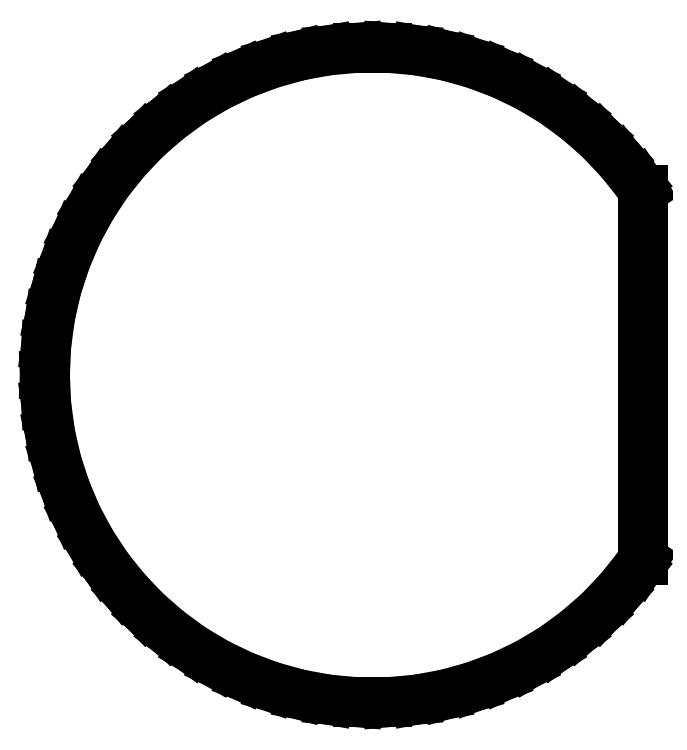
<metadata>
{"format":"dxf","ext":"dxf","renderer":"ezdxf+matplotlib","layout":"modelspace","background":"white","min_lineweight":24,"dpi":150}
</metadata>
<code>
0
SECTION
2
ENTITIES
0
LINE
10
-2.505
11
-2.495
20
0
21
0.225
0
LINE
10
-2.495
11
-2.465
20
0.225
21
0.447
0
LINE
10
-2.465
11
-2.415
20
0.447
21
0.666
0
LINE
10
-2.415
11
-2.345
20
0.666
21
0.88
0
LINE
10
-2.345
11
-2.257
20
0.88
21
1.087
0
LINE
10
-2.257
11
-2.15
20
1.087
21
1.285
0
LINE
10
-2.15
11
-2.027
20
1.285
21
1.472
0
LINE
10
-2.027
11
-1.886
20
1.472
21
1.648
0
LINE
10
-1.886
11
-1.731
20
1.648
21
1.811
0
LINE
10
-1.731
11
-1.562
20
1.811
21
1.958
0
LINE
10
-1.562
11
-1.38
20
1.958
21
2.091
0
LINE
10
-1.38
11
-1.187
20
2.091
21
2.206
0
LINE
10
-1.187
11
-0.985
20
2.206
21
2.303
0
LINE
10
-0.985
11
-0.774
20
2.303
21
2.382
0
LINE
10
-0.774
11
-0.557
20
2.382
21
2.442
0
LINE
10
-0.557
11
-0.336
20
2.442
21
2.482
0
LINE
10
-0.336
11
-0.112
20
2.482
21
2.502
0
LINE
10
-0.112
11
0.112
20
2.502
21
2.502
0
LINE
10
0.112
11
0.336
20
2.502
21
2.482
0
LINE
10
0.336
11
0.557
20
2.482
21
2.442
0
LINE
10
0.557
11
0.774
20
2.442
21
2.382
0
LINE
10
0.774
11
0.985
20
2.382
21
2.303
0
LINE
10
0.985
11
1.187
20
2.303
21
2.206
0
LINE
10
1.187
11
1.38
20
2.206
21
2.091
0
LINE
10
1.38
11
1.562
20
2.091
21
1.958
0
LINE
10
1.562
11
1.731
20
1.958
21
1.811
0
LINE
10
1.731
11
1.886
20
1.811
21
1.648
0
LINE
10
1.886
11
2.027
20
1.648
21
1.472
0
LINE
10
2.027
11
2.065
20
1.472
21
1.414
0
LINE
10
2.065
11
2.065
20
1.414
21
-1.414
0
LINE
10
2.065
11
2.027
20
-1.414
21
-1.472
0
LINE
10
2.027
11
1.886
20
-1.472
21
-1.648
0
LINE
10
1.886
11
1.731
20
-1.648
21
-1.811
0
LINE
10
1.731
11
1.562
20
-1.811
21
-1.958
0
LINE
10
1.562
11
1.38
20
-1.958
21
-2.091
0
LINE
10
1.38
11
1.187
20
-2.091
21
-2.206
0
LINE
10
1.187
11
0.985
20
-2.206
21
-2.303
0
LINE
10
0.985
11
0.774
20
-2.303
21
-2.382
0
LINE
10
0.774
11
0.557
20
-2.382
21
-2.442
0
LINE
10
0.557
11
0.336
20
-2.442
21
-2.482
0
LINE
10
0.336
11
0.112
20
-2.482
21
-2.502
0
LINE
10
0.112
11
-0.112
20
-2.502
21
-2.502
0
LINE
10
-0.112
11
-0.336
20
-2.502
21
-2.482
0
LINE
10
-0.336
11
-0.557
20
-2.482
21
-2.442
0
LINE
10
-0.557
11
-0.774
20
-2.442
21
-2.382
0
LINE
10
-0.774
11
-0.985
20
-2.382
21
-2.303
0
LINE
10
-0.985
11
-1.187
20
-2.303
21
-2.206
0
LINE
10
-1.187
11
-1.38
20
-2.206
21
-2.091
0
LINE
10
-1.38
11
-1.562
20
-2.091
21
-1.958
0
LINE
10
-1.562
11
-1.731
20
-1.958
21
-1.811
0
LINE
10
-1.731
11
-1.886
20
-1.811
21
-1.648
0
LINE
10
-1.886
11
-2.027
20
-1.648
21
-1.472
0
LINE
10
-2.027
11
-2.15
20
-1.472
21
-1.285
0
LINE
10
-2.15
11
-2.257
20
-1.285
21
-1.087
0
LINE
10
-2.257
11
-2.345
20
-1.087
21
-0.88
0
LINE
10
-2.345
11
-2.415
20
-0.88
21
-0.666
0
LINE
10
-2.415
11
-2.465
20
-0.666
21
-0.447
0
LINE
10
-2.465
11
-2.495
20
-0.447
21
-0.225
0
LINE
10
-2.495
11
-2.505
20
-0.225
21
0
0
ENDSEC
0
EOF

</code>
